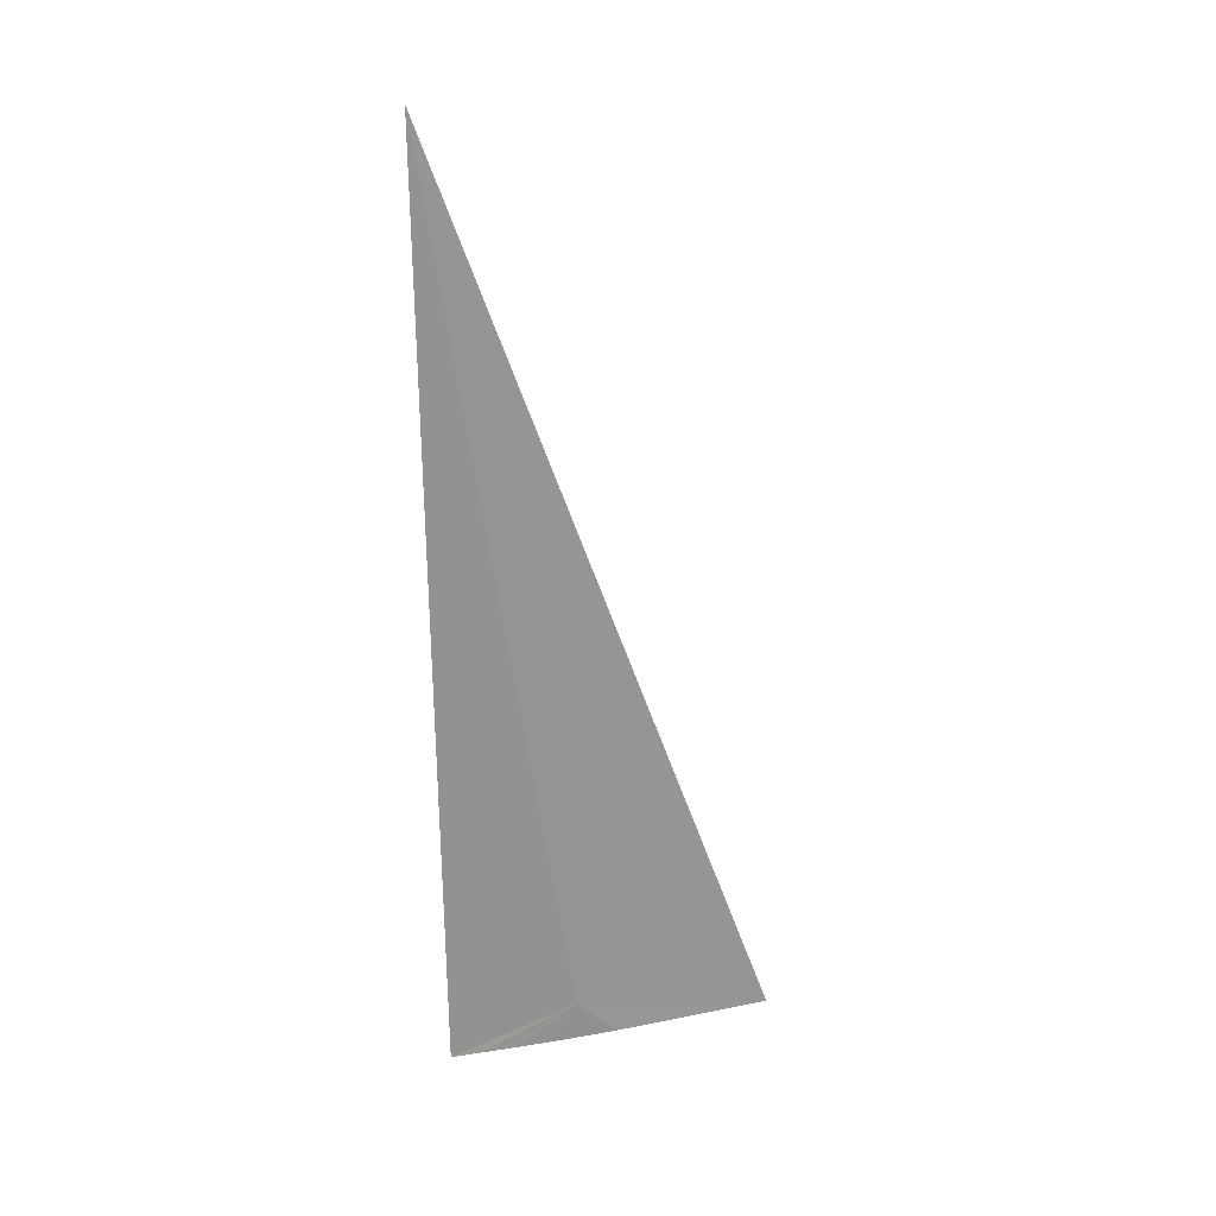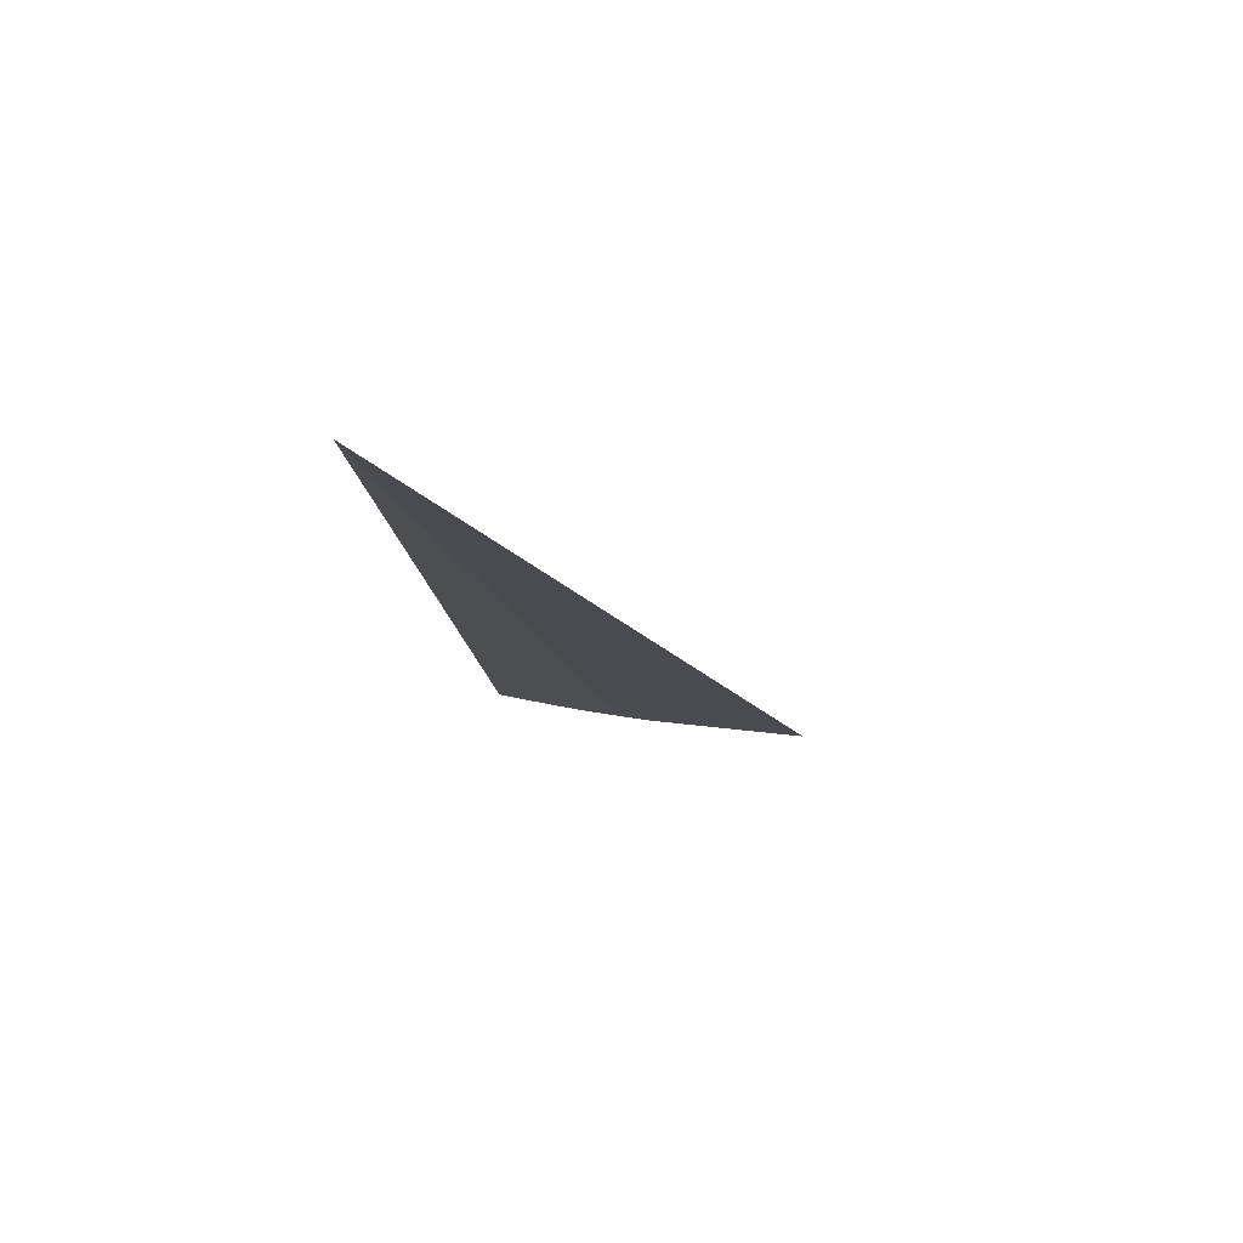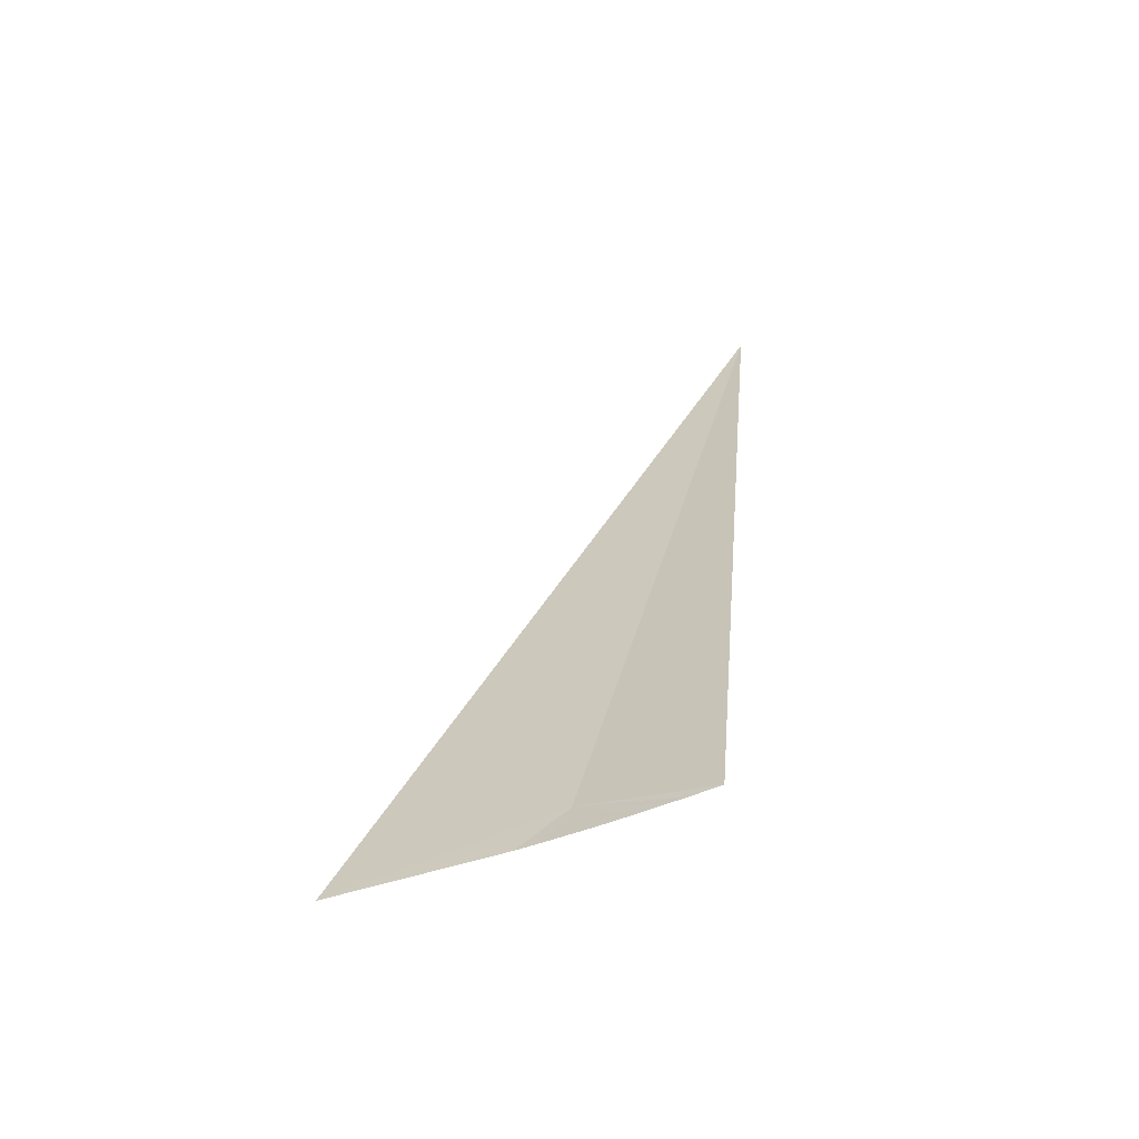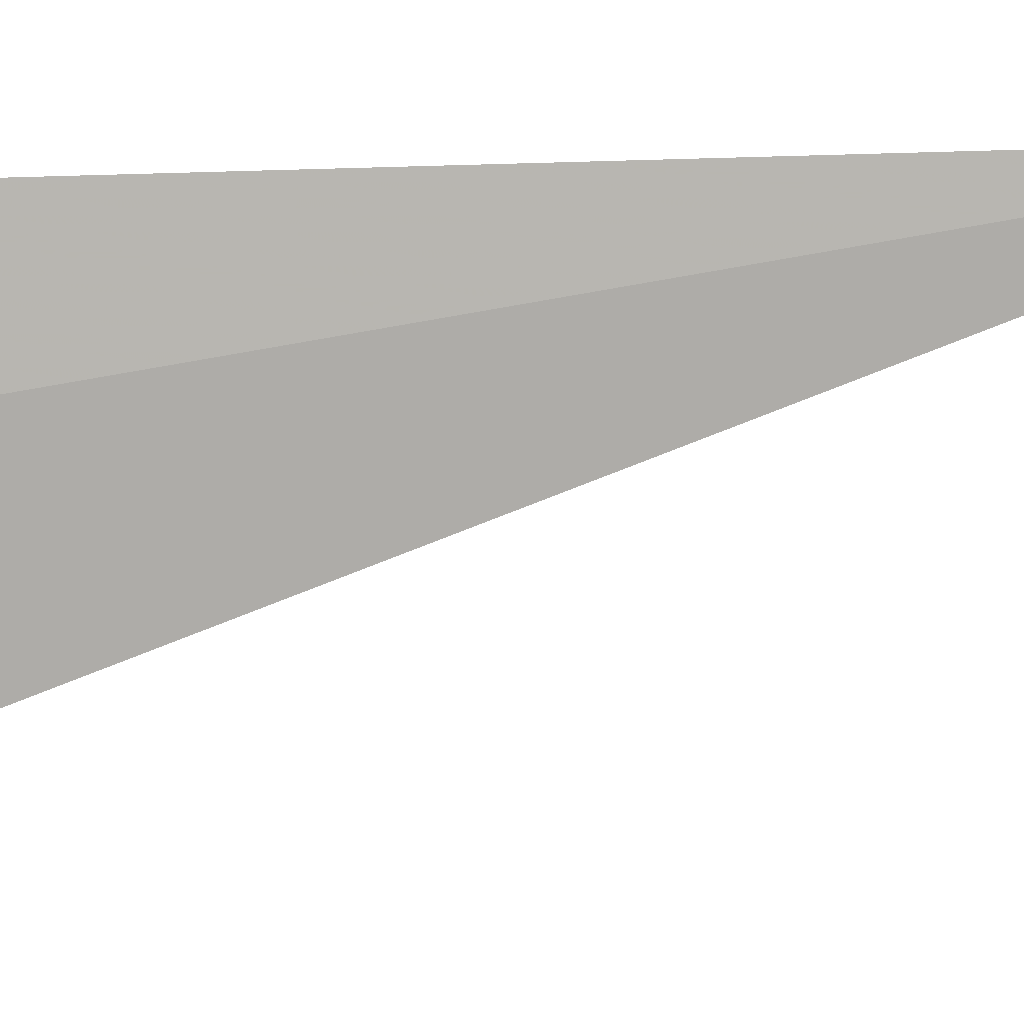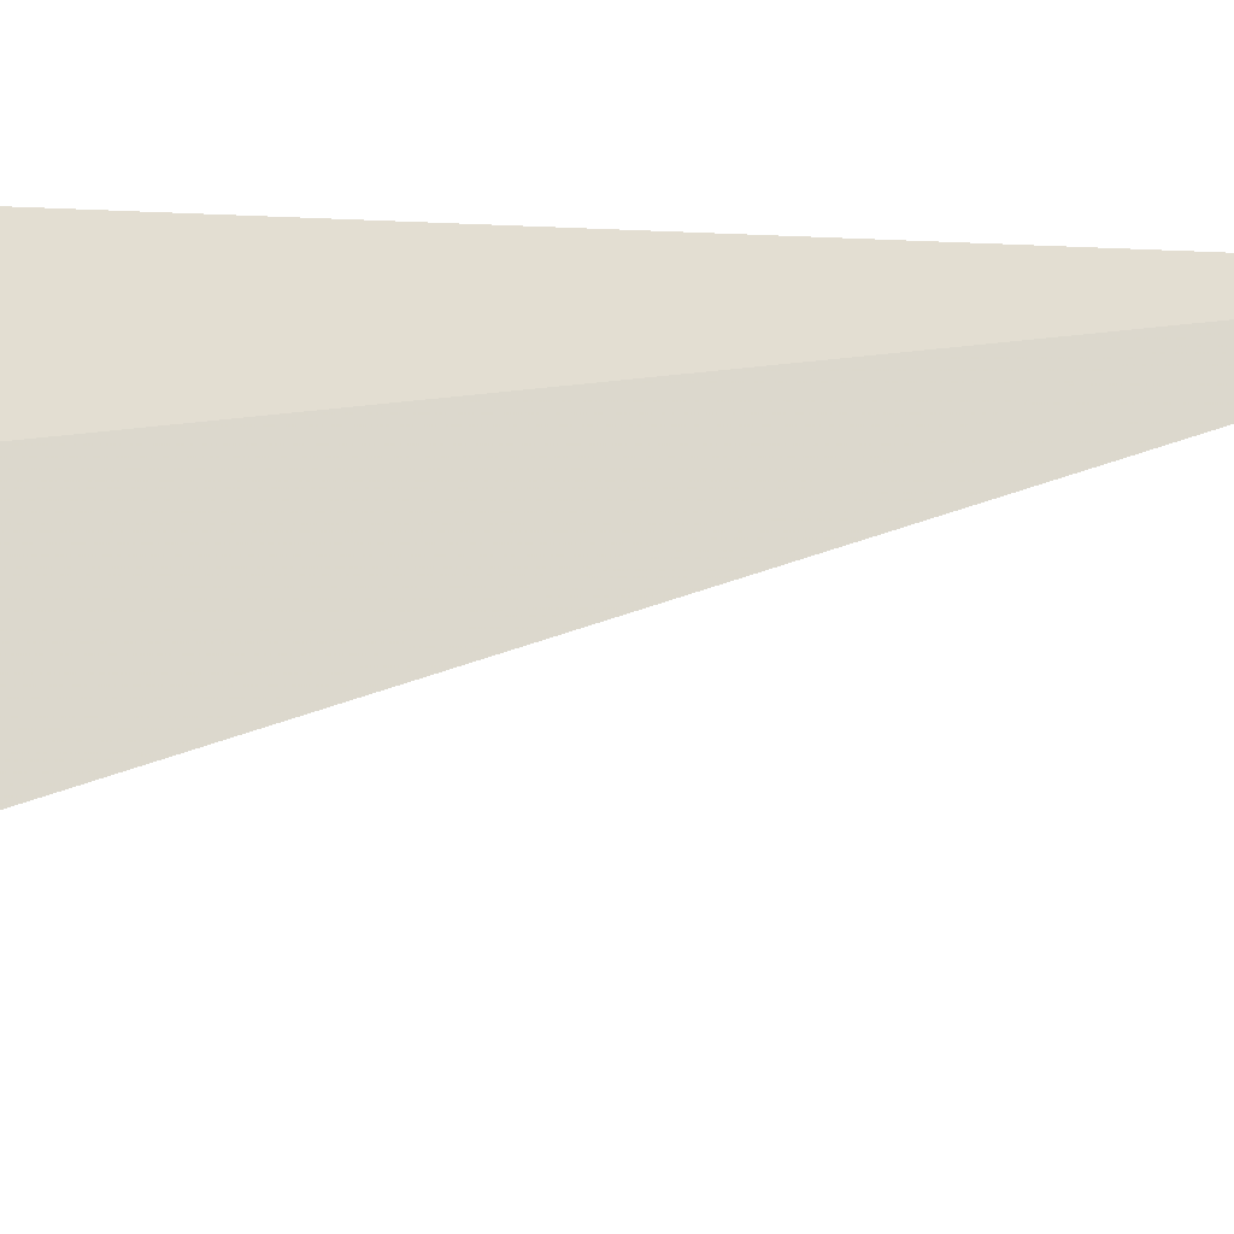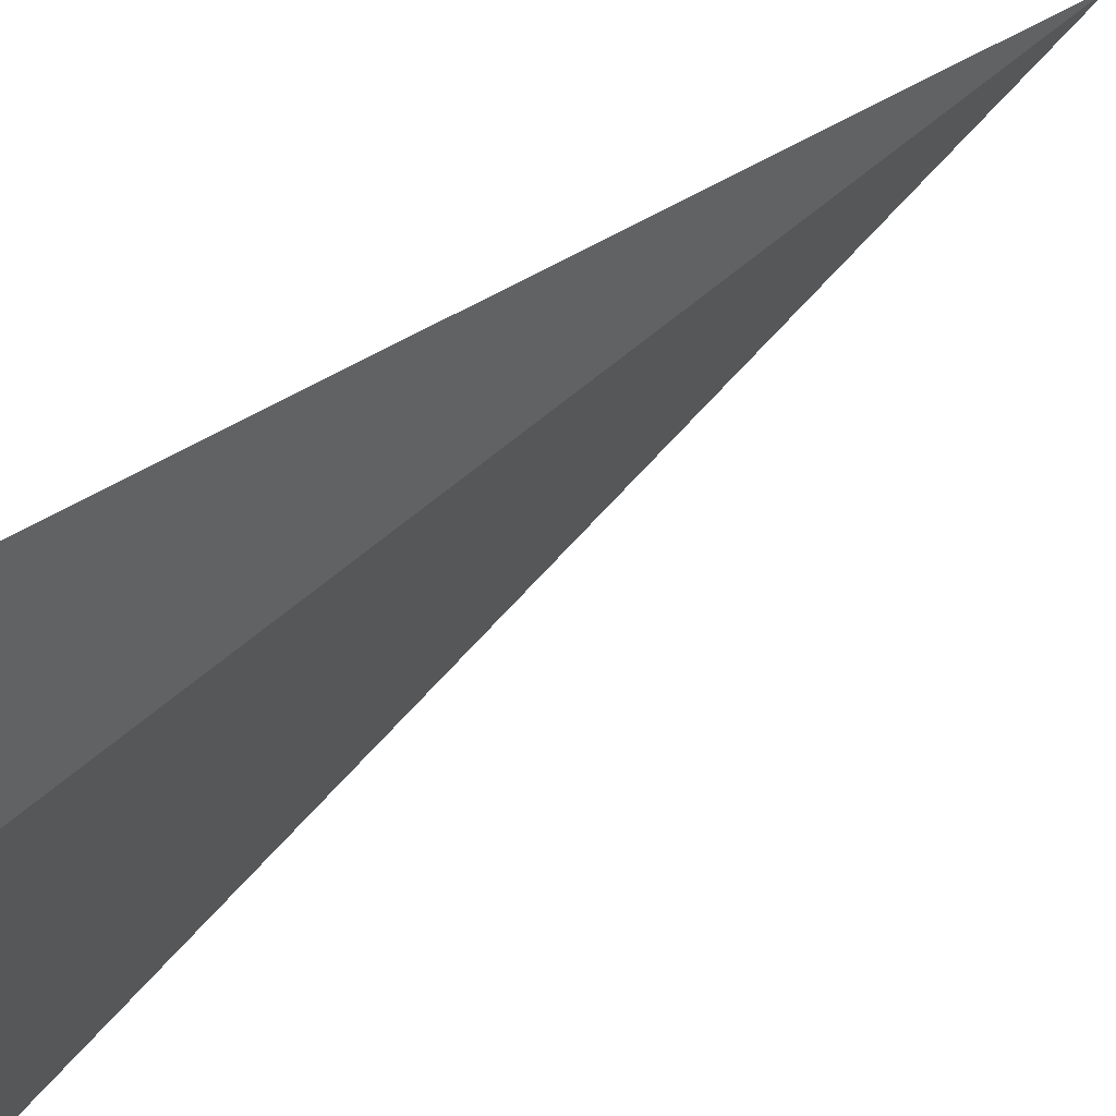
<metadata>
{"format":"obj","ext":"obj","renderer":"f3d","projection":"perspective","resolution":1024,"background":"white","views":[{"elev":16.0,"azim":-95.6,"up":"+Z"},{"elev":70.9,"azim":-66.5,"up":"+Z"},{"elev":-57.3,"azim":125.6,"up":"+Z"},{"elev":-4.0,"azim":-95.4,"up":"+Y"},{"elev":-33.9,"azim":-102.2,"up":"+Y"},{"elev":20.4,"azim":-155.2,"up":"+Y"}]}
</metadata>
<code>
v 11.47 41.49 13.81
v 11.36 42.22 13.32
v 11.45 41.82 13.32
v 11.49 41.68 13.32
v 11.47 41.73 13.32
v 11.18 43.03 13.32
v 11.25 42.7 13.32
v 11.31 42.46 13.32
v 11.68 40.95 13.32
v 12.29 39.01 13.32
v 11.6 41.23 13.32
v 9.787 43.29 24.54
f 1 2 3
f 1 5 4
f 1 6 7
f 1 7 8
f 1 9 10
f 1 4 11
f 1 11 9
f 1 3 5
f 1 8 2
f 1 12 6
f 1 10 12

</code>
